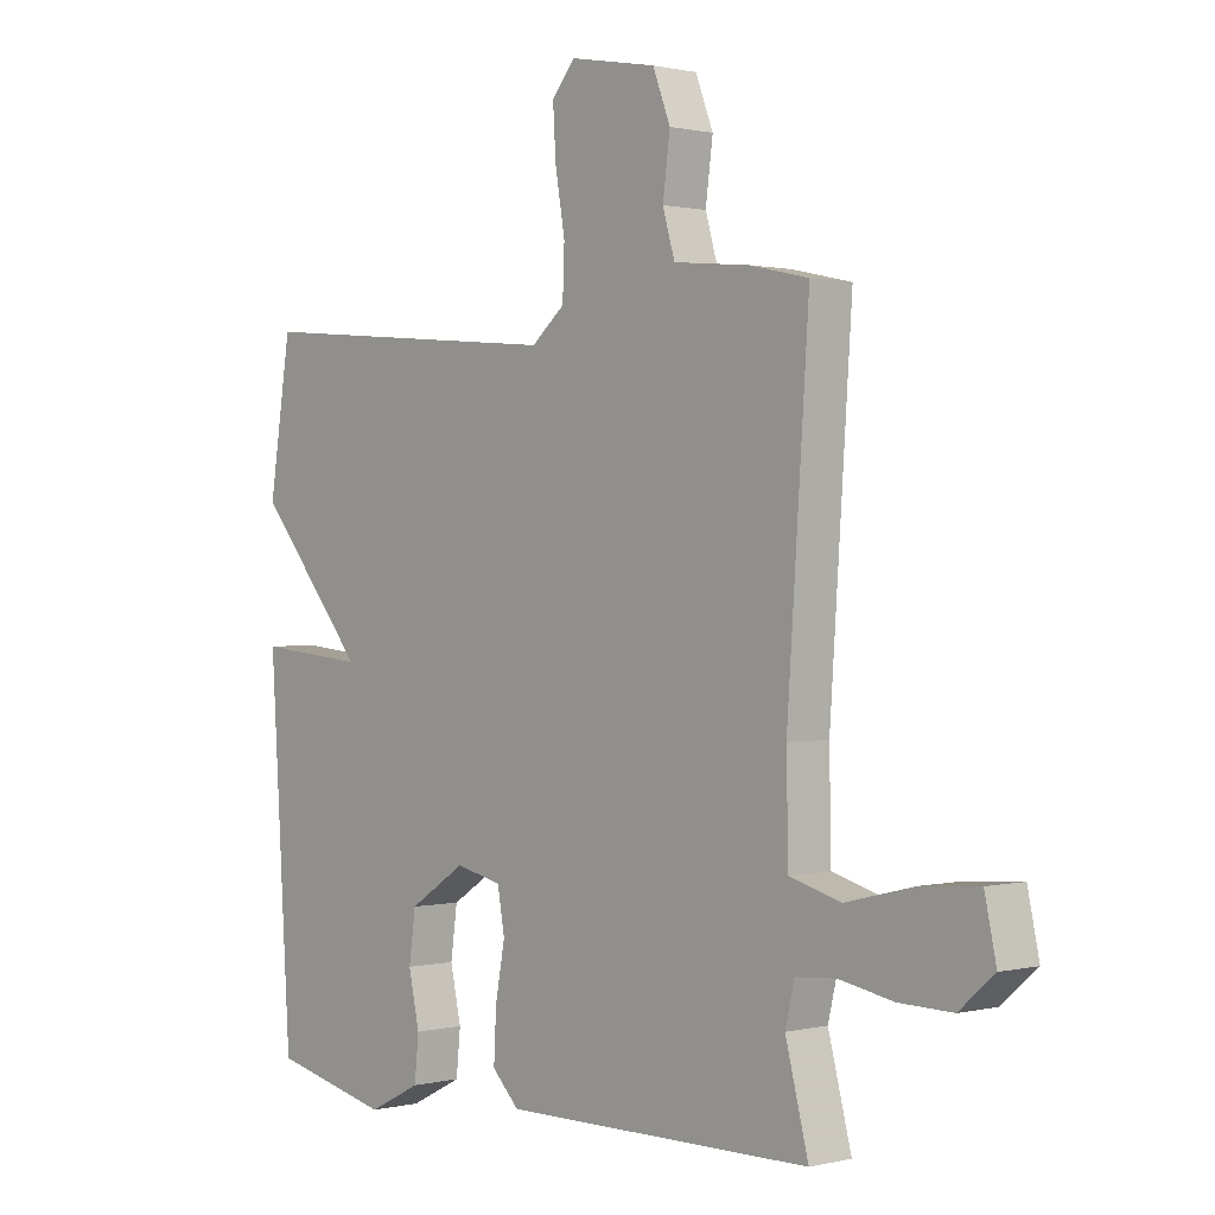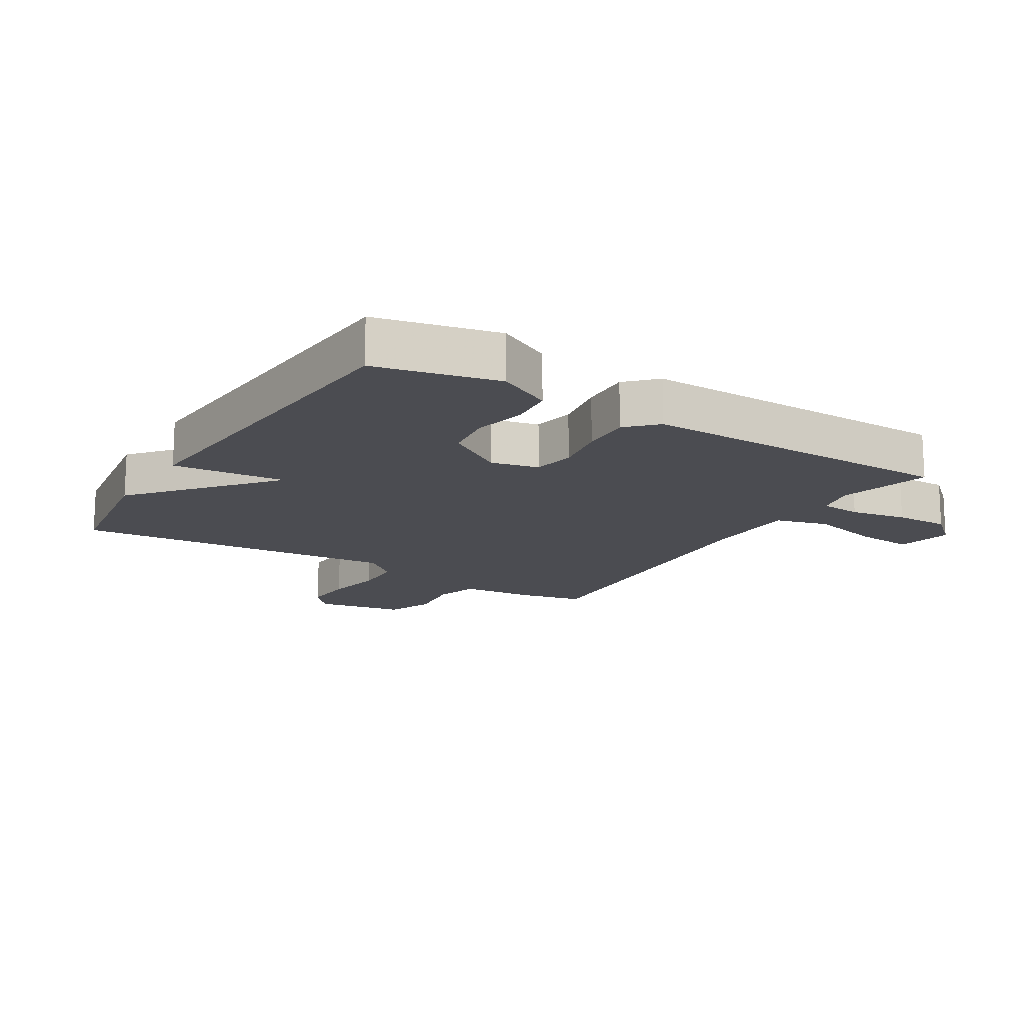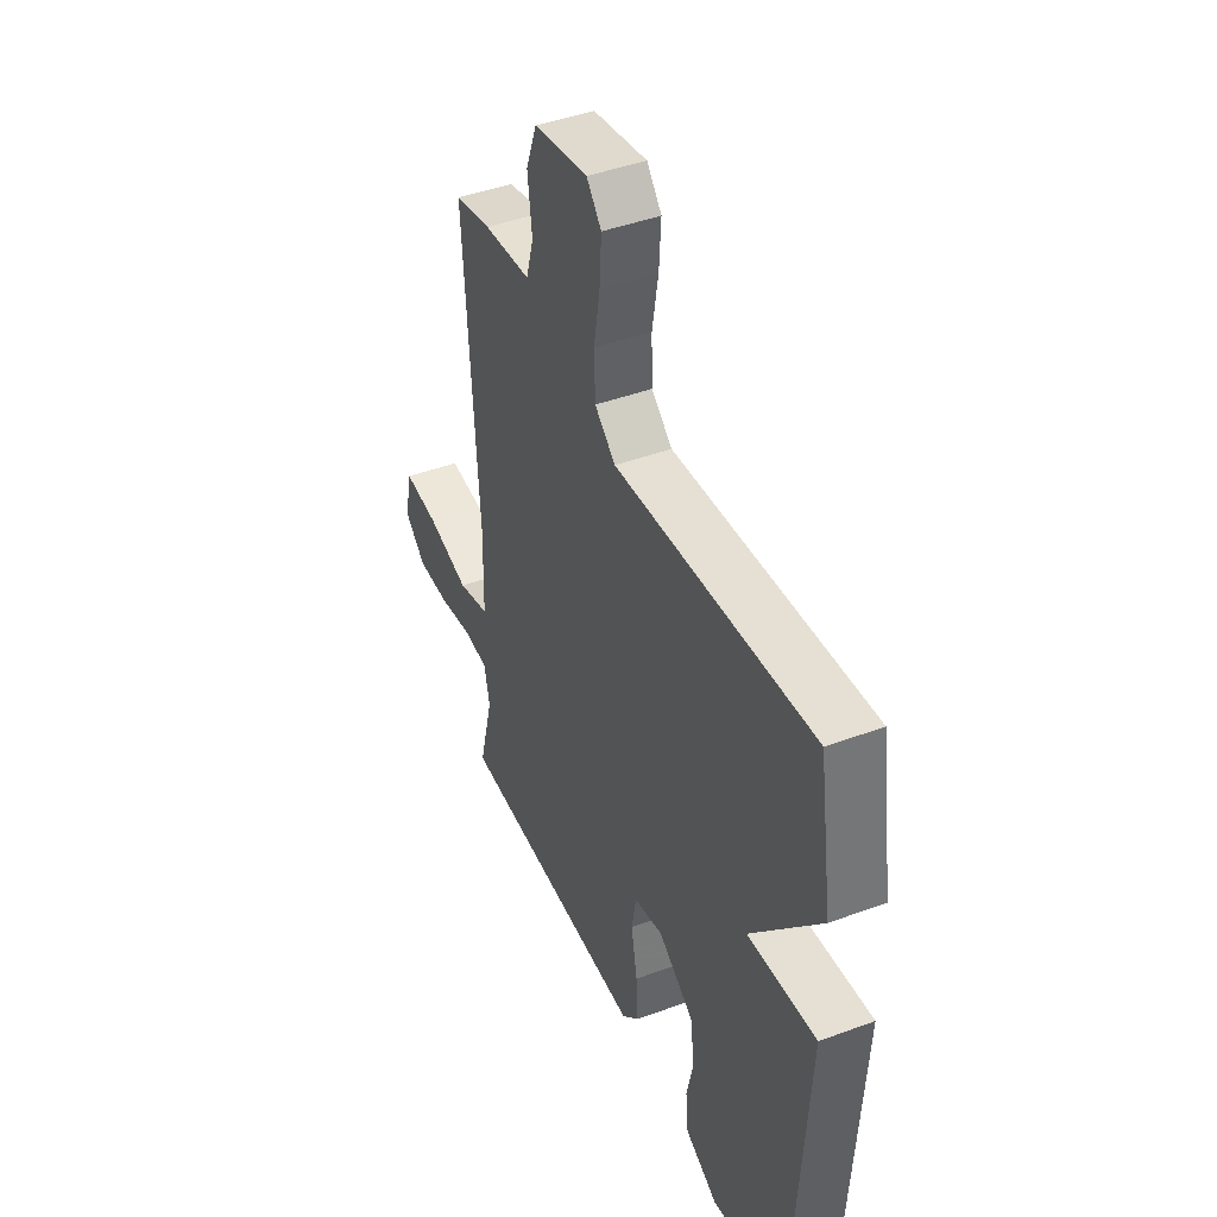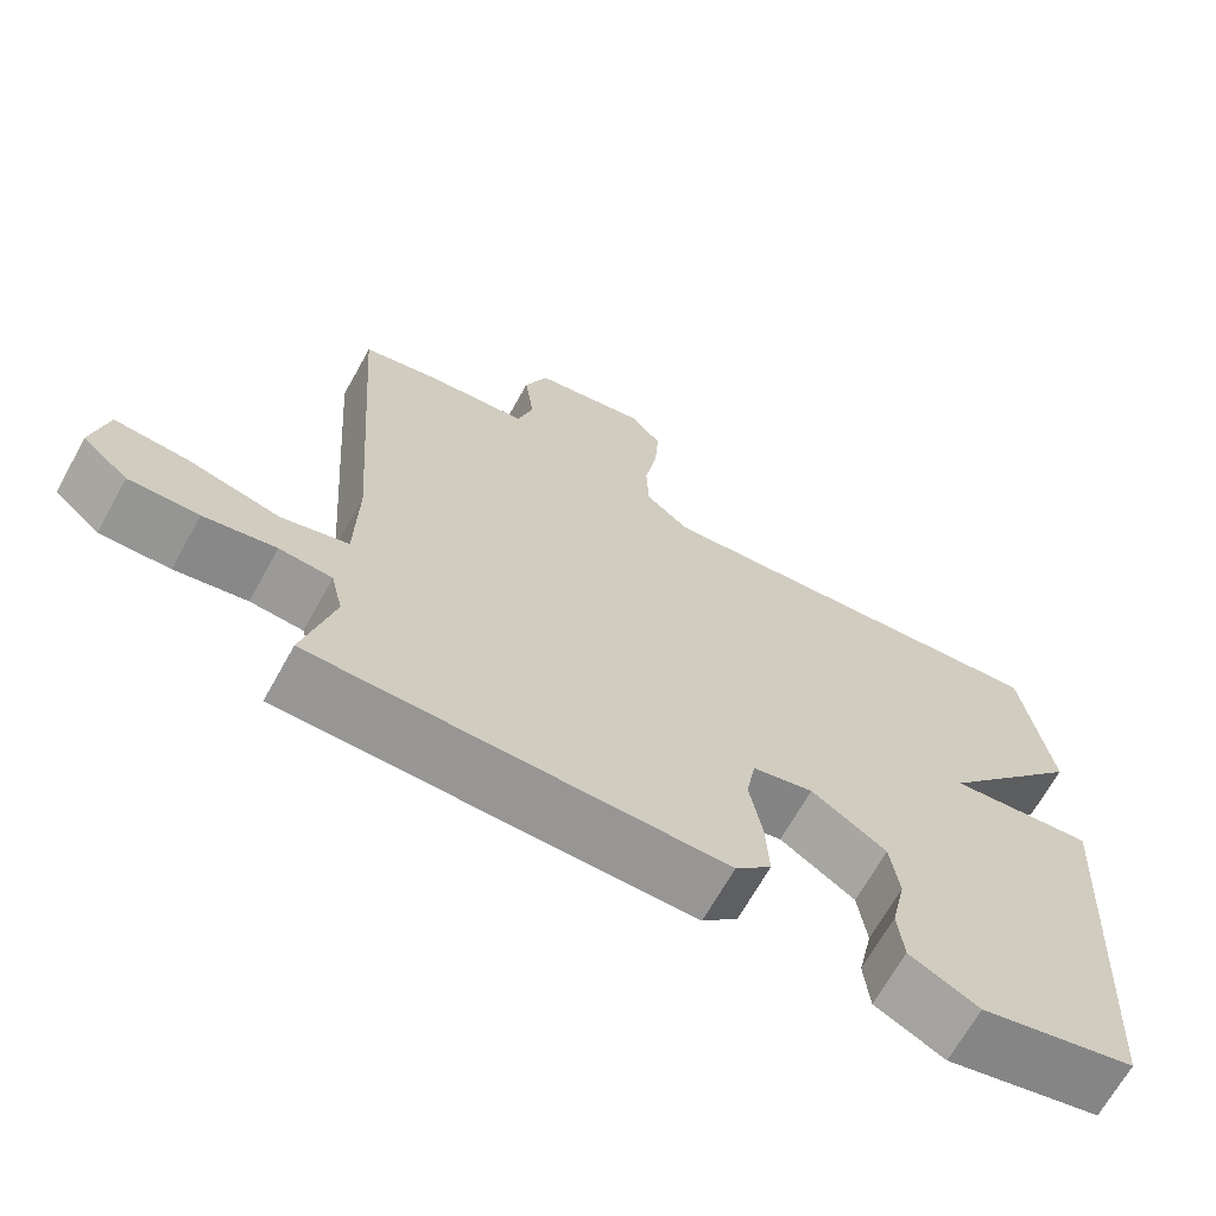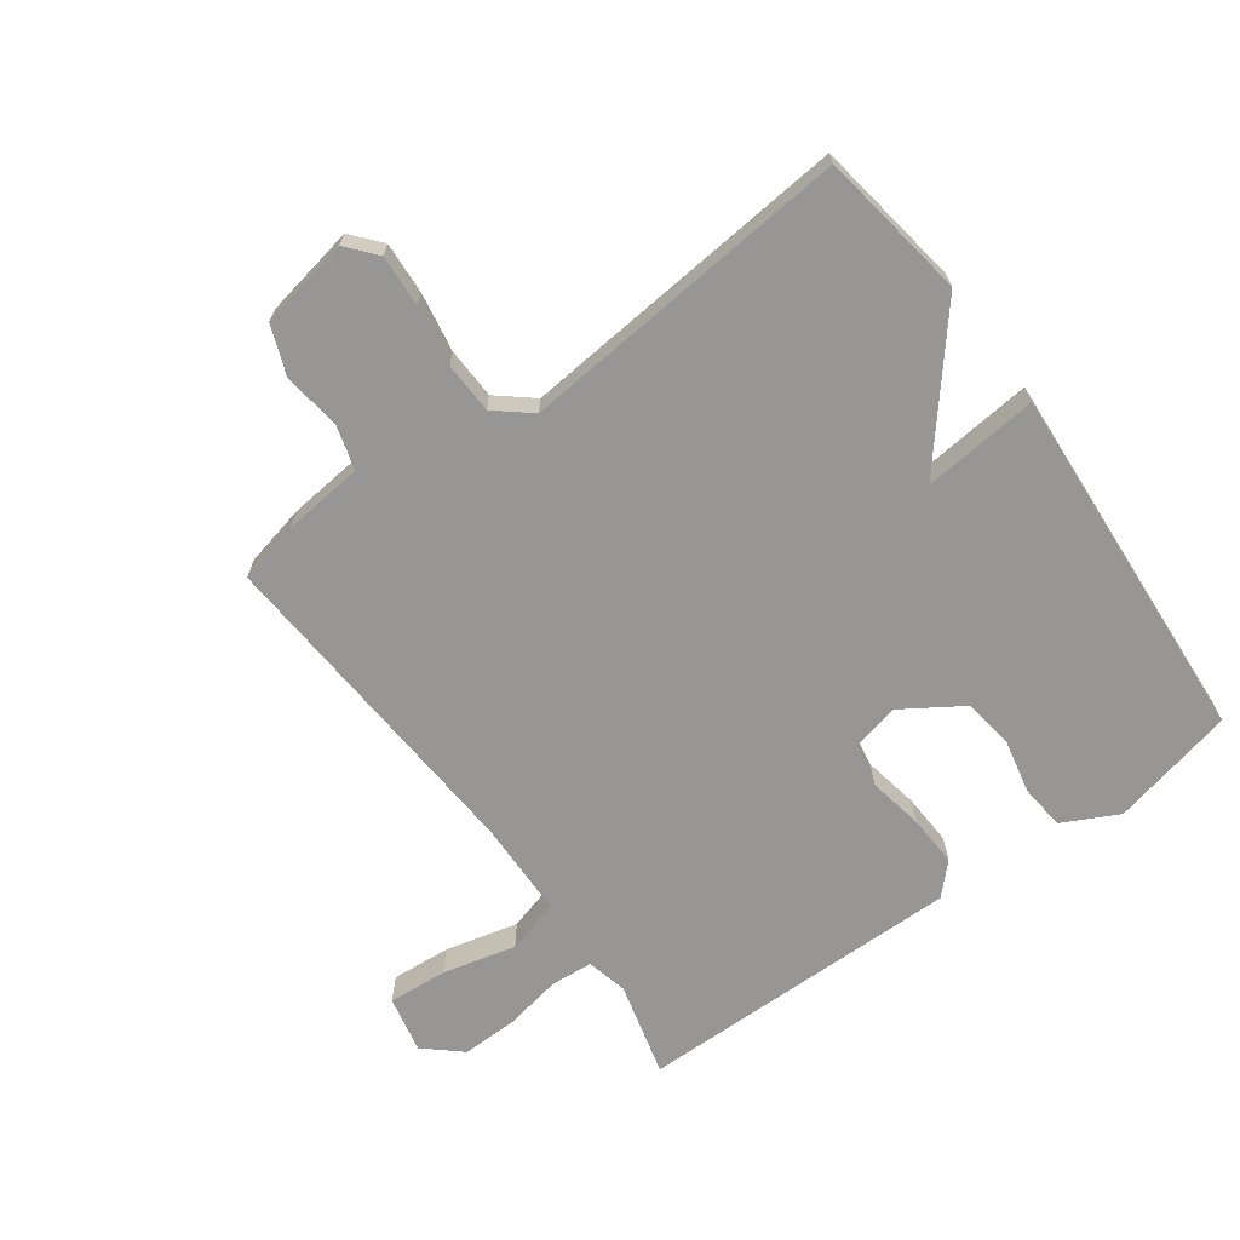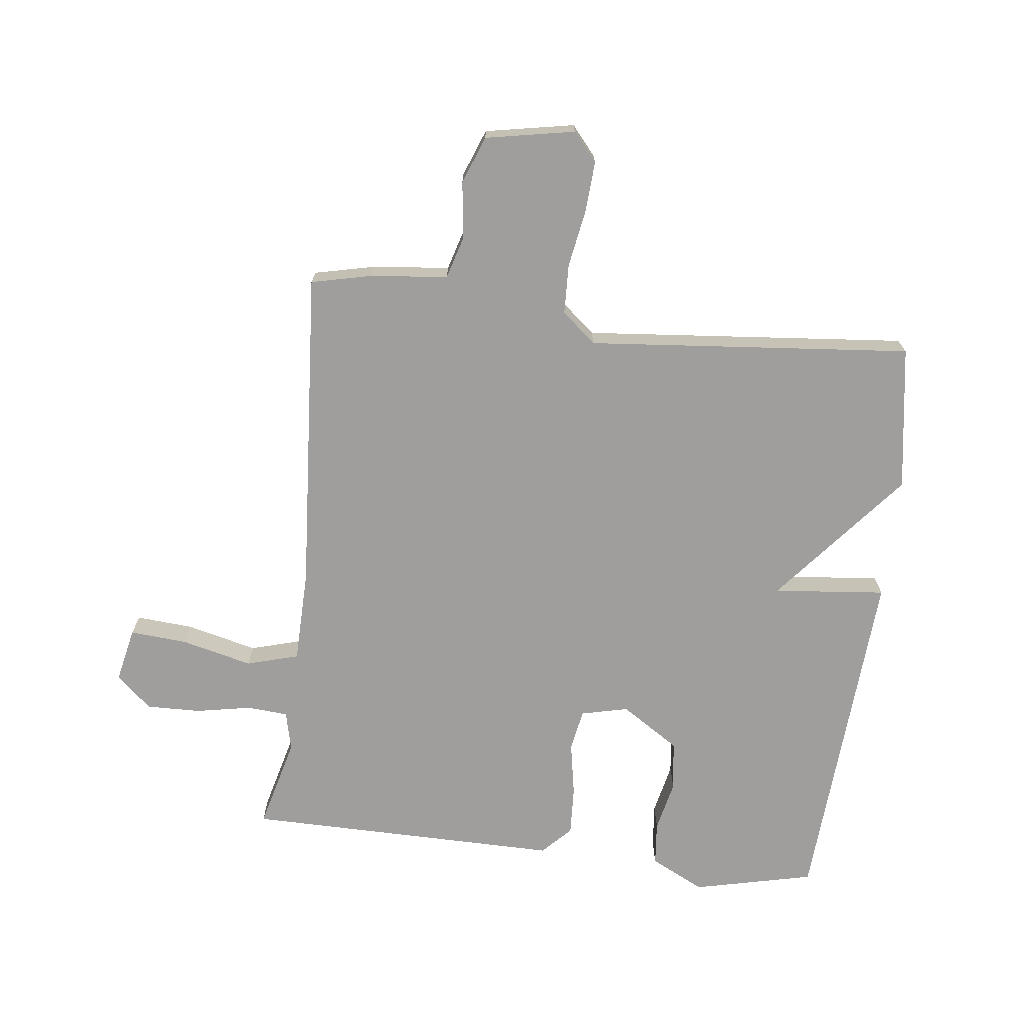
<metadata>
{"format":"obj","ext":"obj","renderer":"f3d","projection":"perspective","resolution":1024,"background":"white","views":[{"elev":0.7,"azim":-131.8,"up":"+Z"},{"elev":-15.5,"azim":148.2,"up":"+Y"},{"elev":44.1,"azim":66.6,"up":"+Z"},{"elev":-67.8,"azim":-29.1,"up":"+Z"},{"elev":-67.8,"azim":36.0,"up":"+Y"},{"elev":-70.9,"azim":-6.8,"up":"+Y"}]}
</metadata>
<code>
v 0.5 0.07 -0.5
v 0.305 0.07 -0.545
v 0.218 0.07 -0.501
v 0.211 0.07 -0.43
v 0.229 0.07 -0.347
v 0.218 0.07 -0.267
v 0.124 0.07 -0.206
v 0.048 0.07 -0.224
v 0.036 0.07 -0.291
v 0.052 0.07 -0.378
v 0.056 0.07 -0.458
v 0.011 0.07 -0.504
v -0.5 0.07 -0.5
v -0.462 0.07 -0.352
v -0.477 0.07 -0.288
v -0.543 0.07 -0.283
v -0.633 0.07 -0.3
v -0.72 0.07 -0.302
v -0.777 0.07 -0.252
v -0.758 0.07 -0.163
v -0.665 0.07 -0.17
v -0.551 0.07 -0.198
v -0.467 0.07 -0.174
v -0.464 0.07 -0.023
v -0.5 0.07 0.5
v -0.403 0.07 0.522
v -0.278 0.07 0.535
v -0.258 0.07 0.604
v -0.27 0.07 0.695
v -0.241 0.07 0.771
v -0.098 0.07 0.798
v -0.059 0.07 0.752
v -0.064 0.07 0.671
v -0.08 0.07 0.578
v -0.077 0.07 0.498
v -0.022 0.07 0.452
v 0.5 0.07 0.5
v 0.536 0.07 0.267
v 0.355 0.07 0.049
v 0.536 0.07 0.067
v 0.5 0 -0.5
v 0.305 0 -0.545
v 0.218 0 -0.501
v 0.211 0 -0.43
v 0.229 0 -0.347
v 0.218 0 -0.267
v 0.124 0 -0.206
v 0.048 0 -0.224
v 0.036 0 -0.291
v 0.052 0 -0.378
v 0.056 0 -0.458
v 0.011 0 -0.504
v -0.5 0 -0.5
v -0.462 0 -0.352
v -0.477 0 -0.288
v -0.543 0 -0.283
v -0.633 0 -0.3
v -0.72 0 -0.302
v -0.777 0 -0.252
v -0.758 0 -0.163
v -0.665 0 -0.17
v -0.551 0 -0.198
v -0.467 0 -0.174
v -0.464 0 -0.023
v -0.5 0 0.5
v -0.403 0 0.522
v -0.278 0 0.535
v -0.258 0 0.604
v -0.27 0 0.695
v -0.241 0 0.771
v -0.098 0 0.798
v -0.059 0 0.752
v -0.064 0 0.671
v -0.08 0 0.578
v -0.077 0 0.498
v -0.022 0 0.452
v 0.5 0 0.5
v 0.536 0 0.267
v 0.355 0 0.049
v 0.536 0 0.067
f 3 4 5
f 2 3 5
f 1 2 5
f 40 1 5
f 39 40 5
f 36 37 38 39
f 35 36 39
f 32 33 34
f 31 32 34
f 30 31 34
f 29 30 34
f 28 29 34
f 27 28 34 35
f 27 35 39
f 26 27 39
f 25 26 39
f 24 25 39
f 20 21 22
f 19 20 22
f 18 19 22
f 17 18 22
f 16 17 22
f 15 16 22 23
f 14 15 23
f 12 13 14
f 11 12 14
f 10 11 14
f 9 10 14
f 14 23 24
f 9 14 24
f 8 9 24
f 39 5 6
f 39 6 7
f 7 8 24 39
f 45 44 43
f 45 43 42
f 45 42 41
f 45 41 80
f 45 80 79
f 79 78 77 76
f 79 76 75
f 74 73 72
f 74 72 71
f 74 71 70
f 74 70 69
f 74 69 68
f 75 74 68 67
f 79 75 67
f 79 67 66
f 79 66 65
f 79 65 64
f 62 61 60
f 62 60 59
f 62 59 58
f 62 58 57
f 62 57 56
f 63 62 56 55
f 63 55 54
f 54 53 52
f 54 52 51
f 54 51 50
f 54 50 49
f 64 63 54
f 64 54 49
f 64 49 48
f 46 45 79
f 47 46 79
f 79 64 48 47
f 1 41 42 2
f 2 42 43 3
f 3 43 44 4
f 4 44 45 5
f 5 45 46 6
f 6 46 47 7
f 7 47 48 8
f 8 48 49 9
f 9 49 50 10
f 10 50 51 11
f 11 51 52 12
f 12 52 53 13
f 13 53 54 14
f 14 54 55 15
f 15 55 56 16
f 16 56 57 17
f 17 57 58 18
f 18 58 59 19
f 19 59 60 20
f 20 60 61 21
f 21 61 62 22
f 22 62 63 23
f 23 63 64 24
f 24 64 65 25
f 25 65 66 26
f 26 66 67 27
f 27 67 68 28
f 28 68 69 29
f 29 69 70 30
f 30 70 71 31
f 31 71 72 32
f 32 72 73 33
f 33 73 74 34
f 34 74 75 35
f 35 75 76 36
f 36 76 77 37
f 37 77 78 38
f 38 78 79 39
f 39 79 80 40
f 40 80 41 1

</code>
